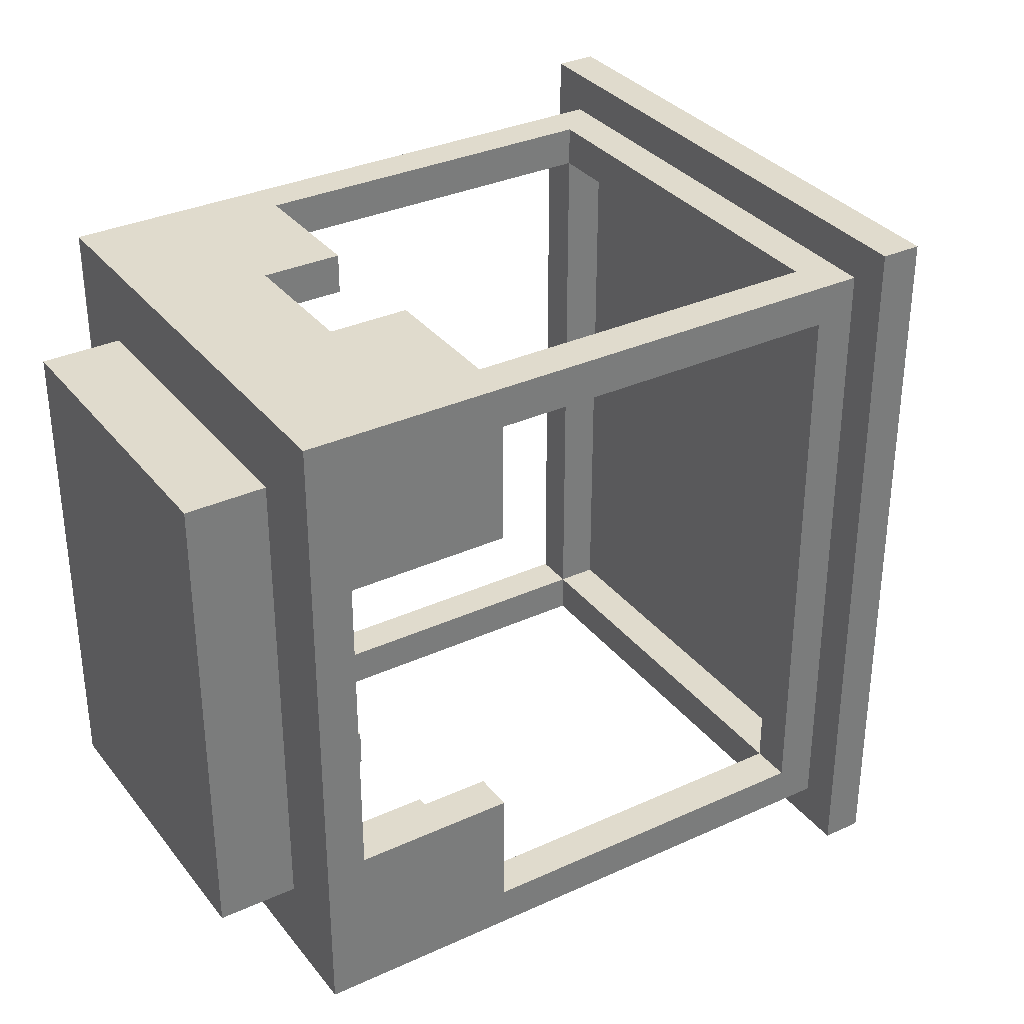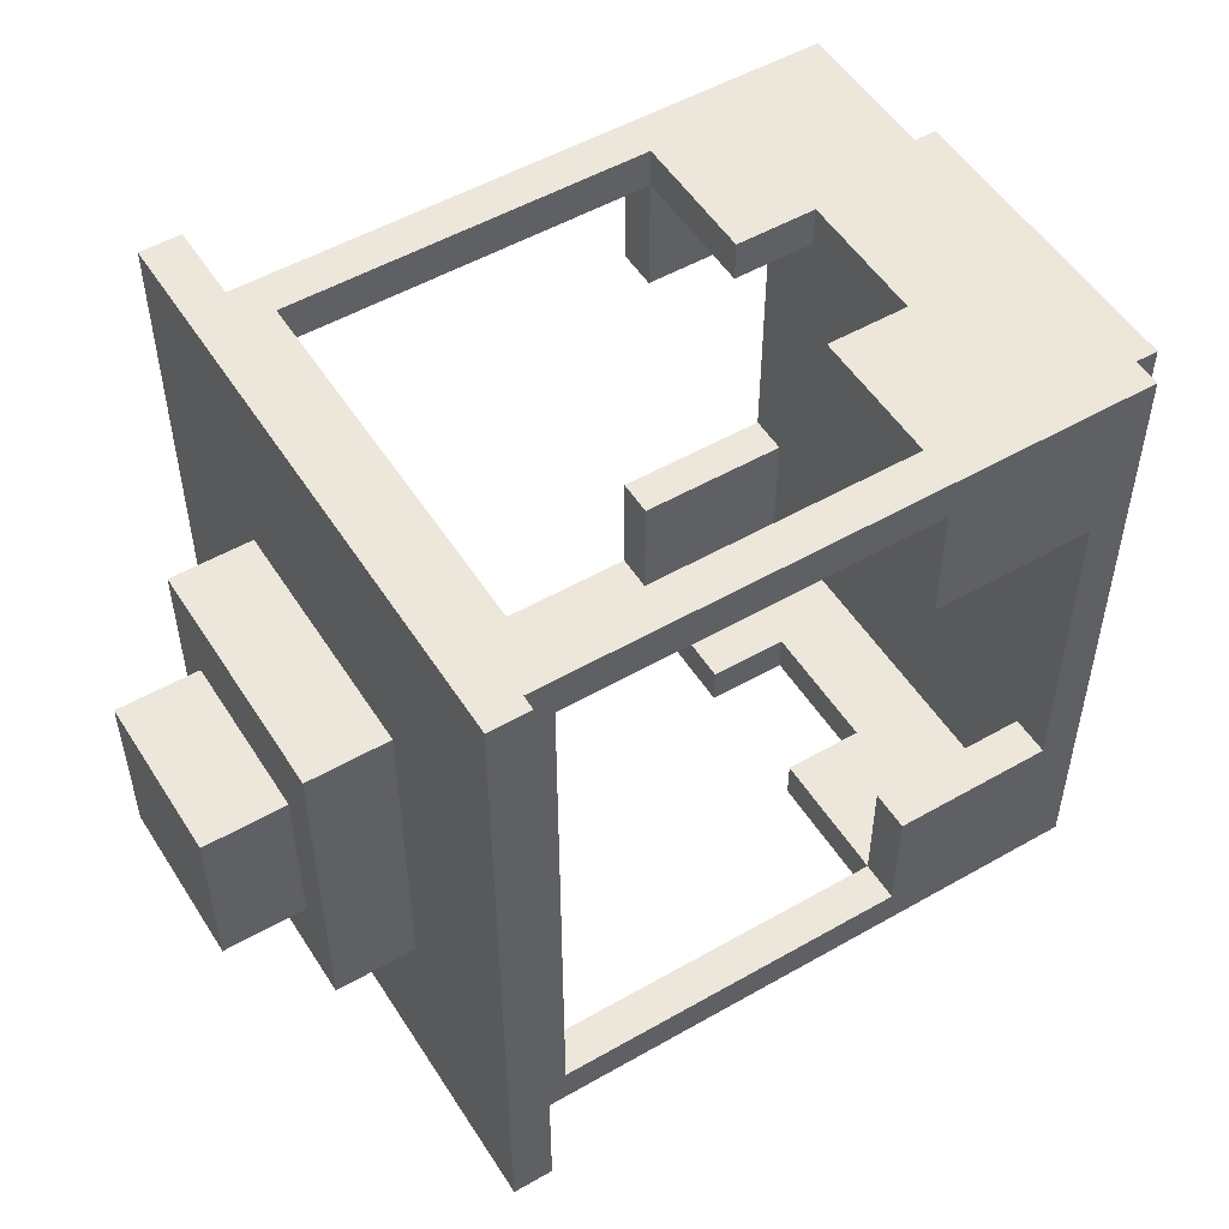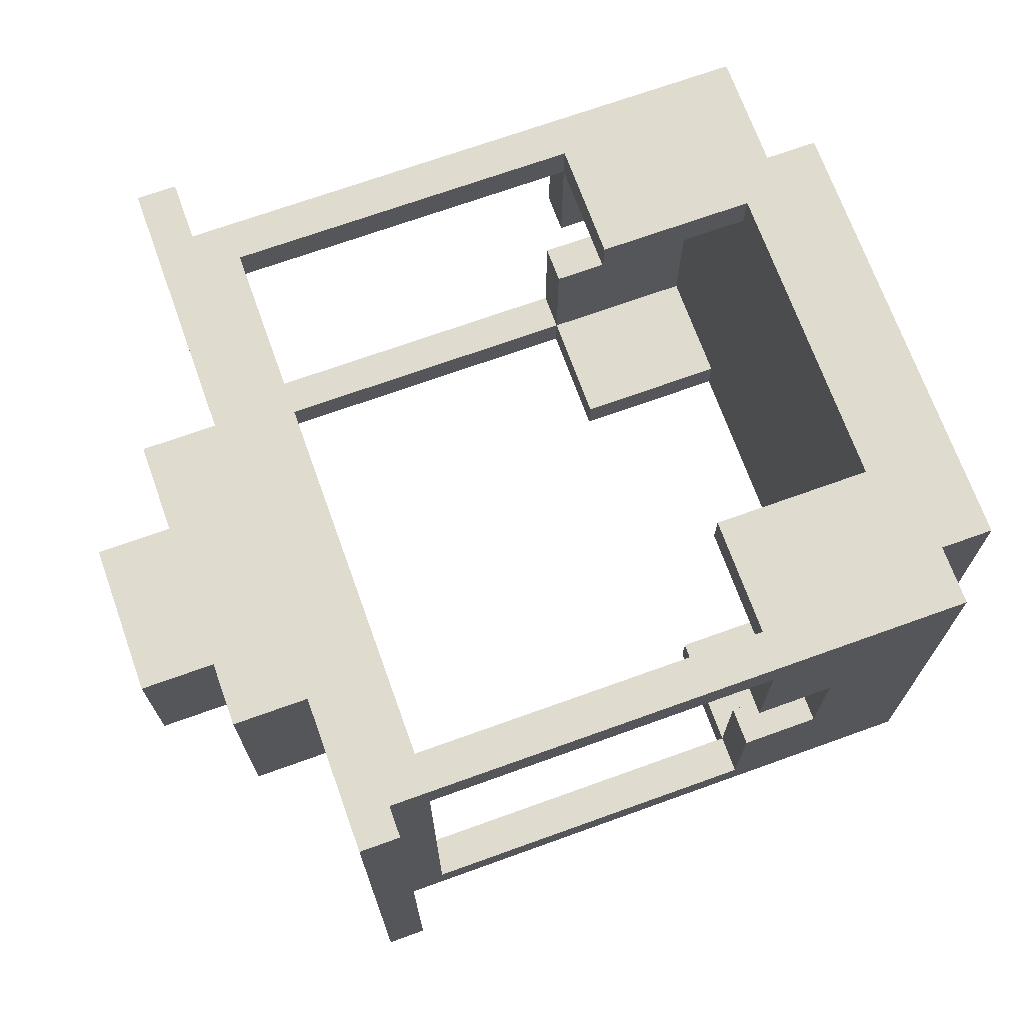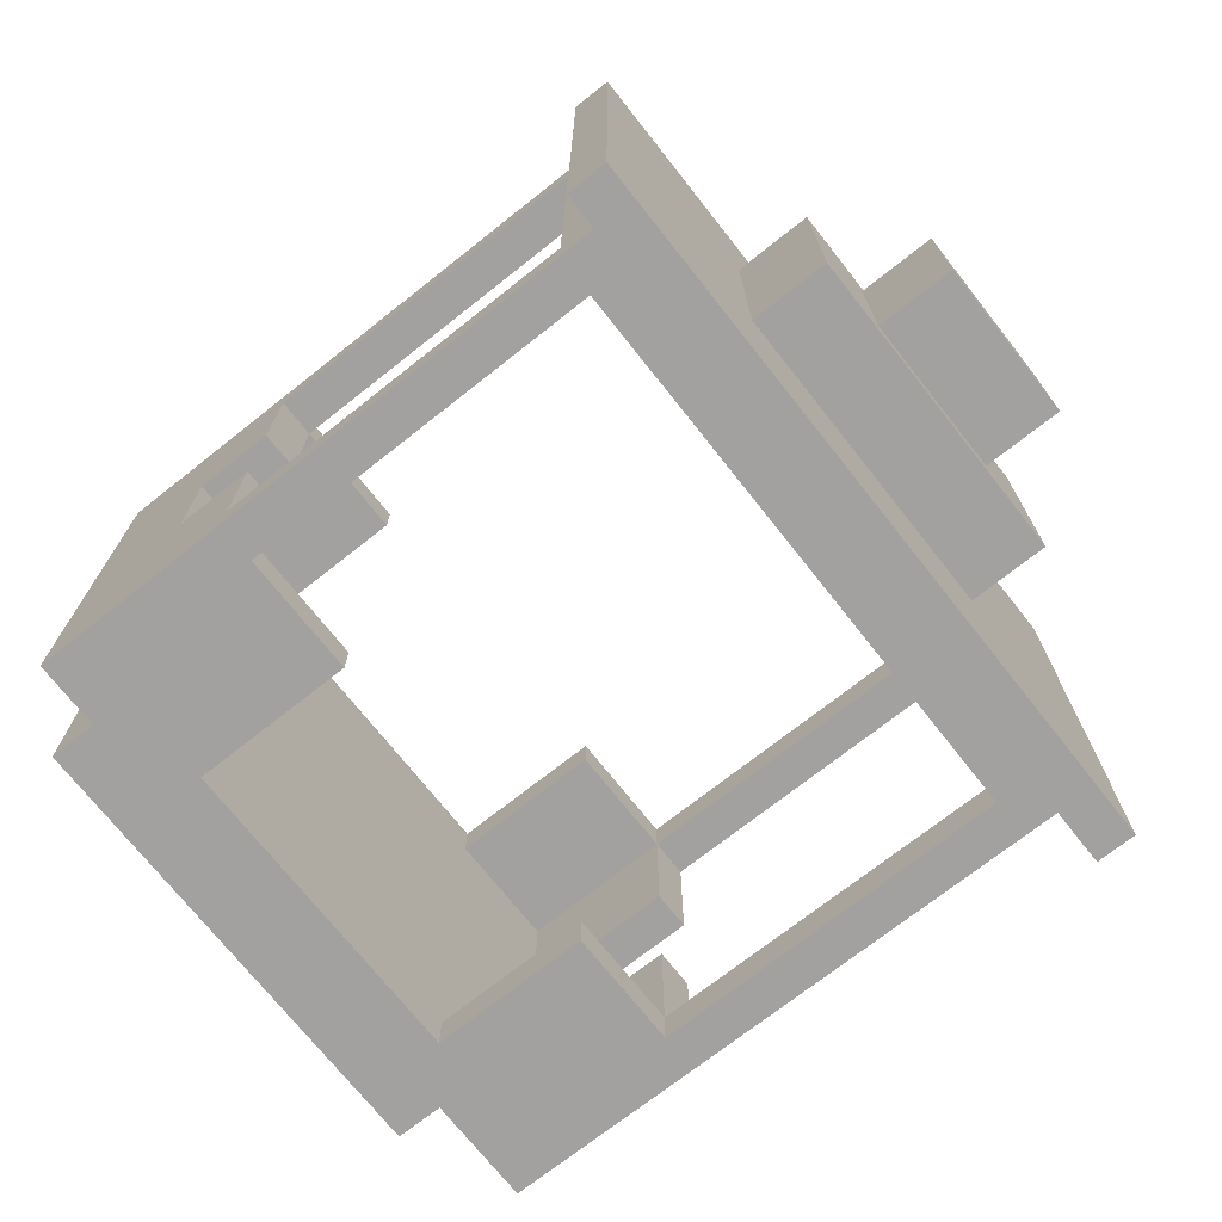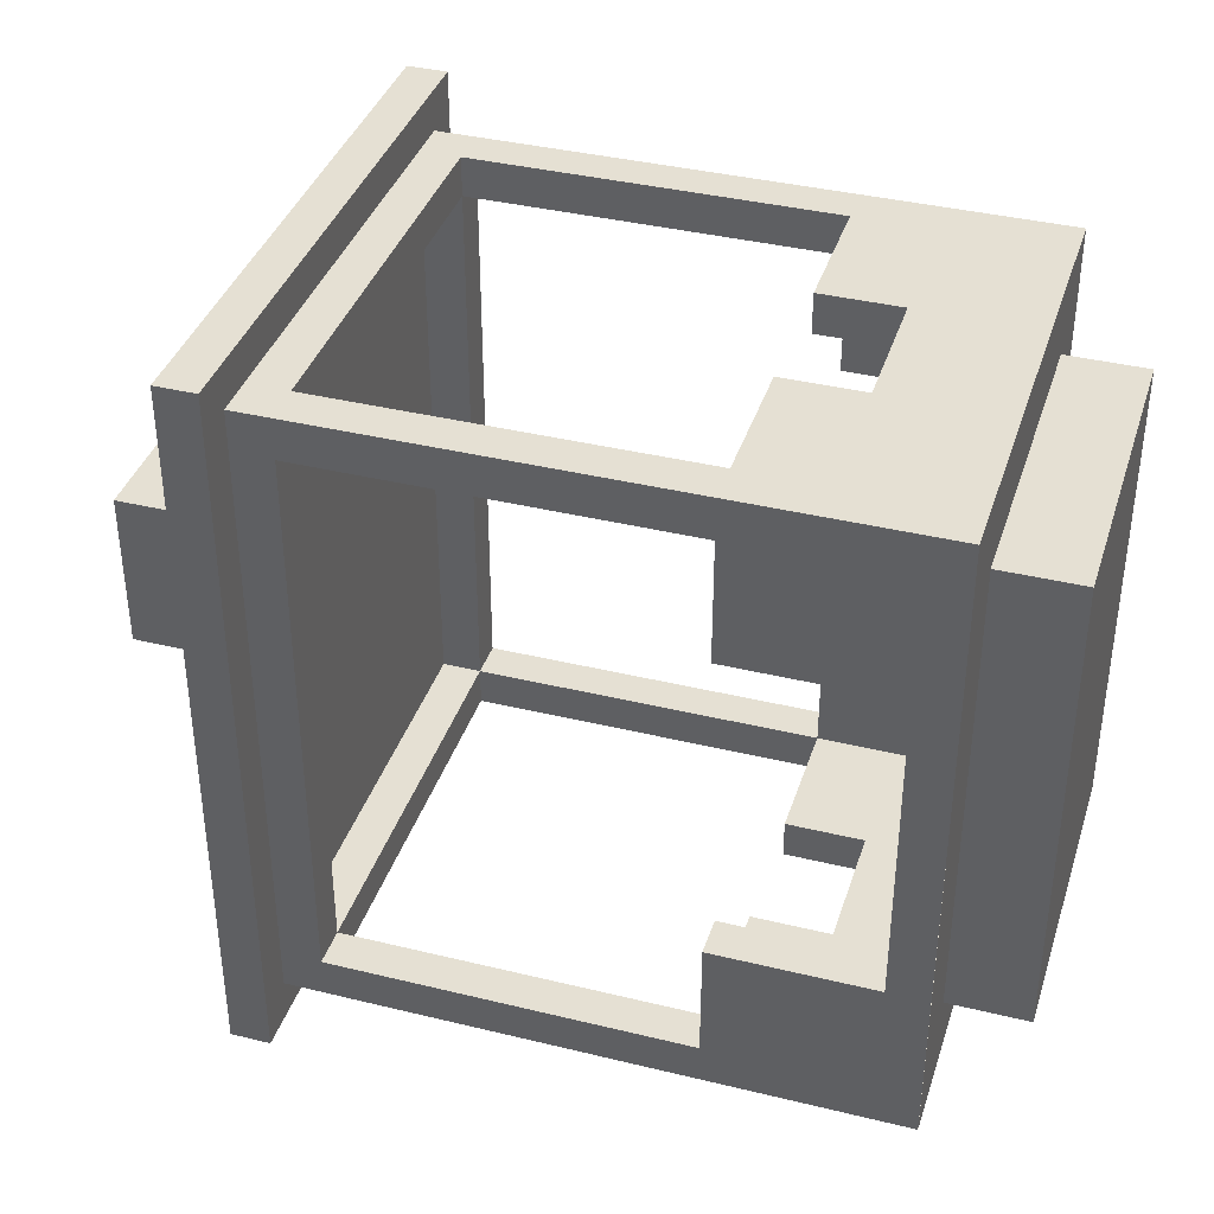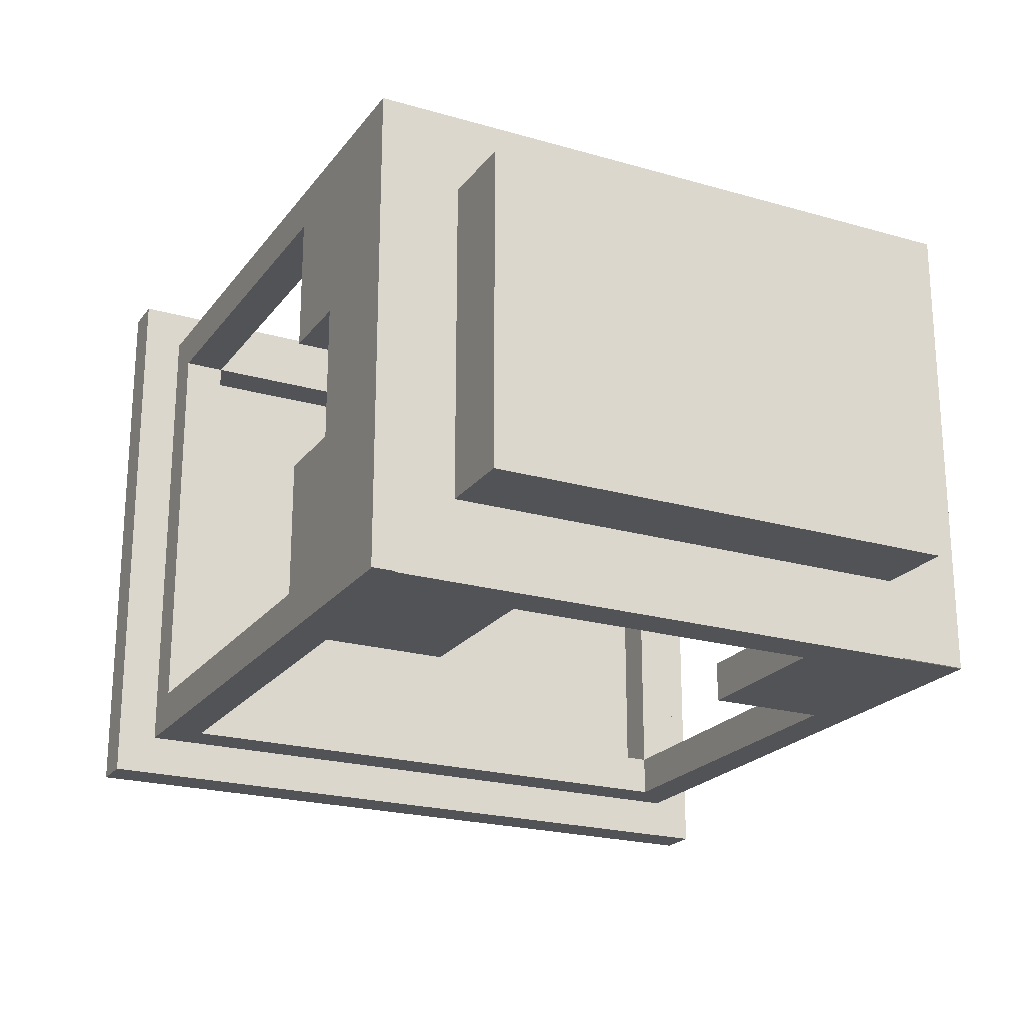
<metadata>
{"format":"obj","ext":"obj","renderer":"f3d","projection":"perspective","resolution":1024,"background":"white","views":[{"elev":33.2,"azim":147.9,"up":"+Z"},{"elev":52.2,"azim":-31.7,"up":"+Z"},{"elev":70.5,"azim":-19.8,"up":"+Y"},{"elev":-72.3,"azim":-141.7,"up":"+Y"},{"elev":38.0,"azim":17.2,"up":"+Z"},{"elev":-21.9,"azim":63.2,"up":"+Y"}]}
</metadata>
<code>
g background_2_halloween_1_wheel_cabine_009
v 1.25 -1.75 2.25
v 1.25 -1.75 -2.25
v 1 -1.75 -2.25
v 1 -1.75 2.25
v 5 -1.5 2
v 5 -1.5 -2
v 4.75 -1.5 -1
v 4.75 -1.5 1
v 3.75 -1.5 -1.75
v 1.25 -1.5 -2
v 1.5 -1.5 -1.75
v 3.75 -1.5 -1
v 3.75 -1.5 1.75
v 1.25 -1.5 2
v 1.5 -1.5 1.75
v 3.75 -1.5 1
v 5 -1.5 -2
v 4.25 -0.4167 -2
v 3.75 -0.4167 -2
v 3.75 -1.25 -2
v 1.25 -1.5 -2
v 1.5 -1.25 -2
v 1.25 1.5 -2
v 1.5 1.25 -2
v 3.75 1.25 -2
v 5 1.5 -2
v 3.75 0.4167 -2
v 4.25 0.4167 -2
v 5.5 -1 -1.5
v 5 -1 -1.5
v 5 -1 1.5
v 5.5 -1 1.5
v 1 -0.75 -1
v 0.5 -0.75 -1
v 0.5 -0.75 1
v 1 -0.75 1
v 0.5 -0.75 1
v 0.5 -0.75 -1
v 0.5 0.75 -1
v 0.5 0.75 1
v 0.5 -0.5 0.5
v 0.5 -0.5 -0.5
v 4.949e-06 -0.5 -0.5
v 4.816e-06 -0.5 0.5
v 5 -1 -1.5
v 5.5 -1 -1.5
v 5.5 1 -1.5
v 5 1 -1.5
v 3.75 -1.5 -1.75
v 3.75 -1.25 -1.75
v 3.75 -1.25 -1
v 3.75 -1.5 -1
v 1.5 -1.5 -1.75
v 1.5 -1.25 -1.75
v 3.75 -1.25 -1.75
v 3.75 -1.5 -1.75
v 3.75 -1.5 -1
v 3.75 -1.25 -1
v 4.75 -1.25 -1
v 4.75 -1.5 -1
v 3.75 -1.25 -2
v 3.75 -1.25 -1.75
v 1.5 -1.25 -1.75
v 1.5 -1.25 -2
v 3.75 -0.4167 -2
v 3.75 -0.4167 -1.75
v 3.75 -1.25 -1.75
v 3.75 -1.25 -2
v 4.25 -0.4167 -2
v 4.25 -0.4167 -1.75
v 3.75 -0.4167 -1.75
v 3.75 -0.4167 -2
v 3.75 -1.25 -1
v 3.75 -1.25 -1.75
v 4.75 -1.25 -1.75
v 4.75 -1.25 -1
v 3.75 -1.25 -1.75
v 3.75 -0.4167 -1.75
v 4.25 -0.4167 -1.75
v 4.75 -1.25 -1.75
v 4.75 1.25 -1.75
v 4.25 0.4167 -1.75
v 3.75 1.25 -1.75
v 3.75 0.4167 -1.75
v 1.5 -1.5 -1.75
v 1.5 -1.5 1.75
v 1.5 -1.25 1.75
v 1.5 -1.25 -1.75
v 1.5 -1.25 -1.75
v 1.5 -1.25 1.75
v 1.25 -1.25 1.75
v 1.25 -1.25 -1.75
v 1.5 1.25 -1.75
v 1.5 -1.25 -1.75
v 1.25 -1.25 -1.75
v 1.25 1.25 -1.75
v 1 -1.75 -2.25
v 1.25 -1.75 -2.25
v 1.25 1.75 -2.25
v 1 1.75 -2.25
v 1 -1.75 2.25
v 1 -1.75 -2.25
v 1 1.75 -2.25
v 1 1.75 2.25
v 0.5 -0.5 -0.5
v 0.5 0.5 -0.5
v 4.949e-06 0.5 -0.5
v 4.949e-06 -0.5 -0.5
v 1 1.75 2.25
v 1 1.75 -2.25
v 1.25 1.75 -2.25
v 1.25 1.75 2.25
v 4.75 1.5 -1
v 5 1.5 -2
v 5 1.5 2
v 4.75 1.5 1
v 3.75 1.5 -1.75
v 1.25 1.5 -2
v 1.5 1.5 -1.75
v 3.75 1.5 -1
v 1.5 1.5 1.75
v 1.25 1.5 2
v 3.75 1.5 1.75
v 3.75 1.5 1
v 1 0.75 -1
v 0.5 0.75 -1
v 0.5 -0.75 -1
v 1 -0.75 -1
v 5 1 -1.5
v 5.5 1 -1.5
v 5.5 1 1.5
v 5 1 1.5
v 0.5 0.75 1
v 0.5 0.75 -1
v 1 0.75 -1
v 1 0.75 1
v 3.75 1.5 -1.75
v 3.75 1.5 -1
v 3.75 1.25 -1
v 3.75 1.25 -1.75
v 1.5 1.5 -1.75
v 3.75 1.5 -1.75
v 3.75 1.25 -1.75
v 1.5 1.25 -1.75
v 3.75 1.5 -1
v 4.75 1.5 -1
v 4.75 1.25 -1
v 3.75 1.25 -1
v 3.75 1.25 -2
v 1.5 1.25 -2
v 1.5 1.25 -1.75
v 3.75 1.25 -1.75
v 3.75 0.4167 -2
v 3.75 1.25 -2
v 3.75 1.25 -1.75
v 3.75 0.4167 -1.75
v 4.25 0.4167 -2
v 3.75 0.4167 -2
v 3.75 0.4167 -1.75
v 4.25 0.4167 -1.75
v 1.5 1.25 -2
v 1.5 -1.25 -2
v 1.5 -1.25 -1.75
v 1.5 1.25 -1.75
v 3.75 1.25 -1
v 4.75 1.25 -1
v 4.75 1.25 -1.75
v 3.75 1.25 -1.75
v 5.5 -1 1.5
v 5.5 1 1.5
v 5.5 1 -1.5
v 5.5 -1 -1.5
v 1.5 1.25 1.75
v 1.5 1.5 1.75
v 1.5 1.5 -1.75
v 1.5 1.25 -1.75
v 1.25 1.75 2.25
v 1.25 1.75 -2.25
v 1.25 -1.75 -2.25
v 1.25 -1.75 2.25
v 1.5 1.25 1.75
v 1.5 1.25 -1.75
v 1.25 1.25 -1.75
v 1.25 1.25 1.75
v 4.25 -0.4167 -2
v 4.25 0.4167 -2
v 4.25 0.4167 -1.75
v 4.25 -0.4167 -1.75
v 5 -1.5 2
v 3.75 -1.25 2
v 3.75 -0.4167 2
v 4.25 -0.4167 2
v 1.25 -1.5 2
v 1.5 -1.25 2
v 1.25 1.5 2
v 1.5 1.25 2
v 3.75 1.25 2
v 5 1.5 2
v 3.75 0.4167 2
v 4.25 0.4167 2
v 5.5 -1 1.5
v 5 -1 1.5
v 5 1 1.5
v 5.5 1 1.5
v 3.75 -1.5 1.75
v 3.75 -1.5 1
v 3.75 -1.25 1
v 3.75 -1.25 1.75
v 1.5 -1.5 1.75
v 3.75 -1.5 1.75
v 3.75 -1.25 1.75
v 1.5 -1.25 1.75
v 3.75 -1.5 1
v 4.75 -1.5 1
v 4.75 -1.25 1
v 3.75 -1.25 1
v 3.75 -1.25 2
v 1.5 -1.25 2
v 1.5 -1.25 1.75
v 3.75 -1.25 1.75
v 3.75 -0.4167 2
v 3.75 -1.25 2
v 3.75 -1.25 1.75
v 3.75 -0.4167 1.75
v 4.25 -0.4167 2
v 3.75 -0.4167 2
v 3.75 -0.4167 1.75
v 4.25 -0.4167 1.75
v 3.75 -1.25 1
v 4.75 -1.25 1
v 4.75 -1.25 1.75
v 3.75 -1.25 1.75
v 3.75 -1.25 1.75
v 4.75 -1.25 1.75
v 4.25 -0.4167 1.75
v 3.75 -0.4167 1.75
v 4.75 1.25 1.75
v 4.25 0.4167 1.75
v 3.75 1.25 1.75
v 3.75 0.4167 1.75
v 1.25 -1.25 1.75
v 1.5 -1.25 1.75
v 1.5 1.25 1.75
v 1.25 1.25 1.75
v 1.25 1.75 2.25
v 1.25 -1.75 2.25
v 1 -1.75 2.25
v 1 1.75 2.25
v 4.816e-06 0.5 0.5
v 0.5 0.5 0.5
v 0.5 -0.5 0.5
v 4.816e-06 -0.5 0.5
v 1 0.75 1
v 1 -0.75 1
v 0.5 -0.75 1
v 0.5 0.75 1
v 3.75 1.5 1.75
v 3.75 1.25 1.75
v 3.75 1.25 1
v 3.75 1.5 1
v 1.5 1.5 1.75
v 1.5 1.25 1.75
v 3.75 1.25 1.75
v 3.75 1.5 1.75
v 3.75 1.5 1
v 3.75 1.25 1
v 4.75 1.25 1
v 4.75 1.5 1
v 3.75 1.25 2
v 3.75 1.25 1.75
v 1.5 1.25 1.75
v 1.5 1.25 2
v 3.75 0.4167 2
v 3.75 0.4167 1.75
v 3.75 1.25 1.75
v 3.75 1.25 2
v 4.25 0.4167 2
v 4.25 0.4167 1.75
v 3.75 0.4167 1.75
v 3.75 0.4167 2
v 1.5 1.25 2
v 1.5 1.25 1.75
v 1.5 -1.25 1.75
v 1.5 -1.25 2
v 4.25 0.4167 1.75
v 4.25 0.4167 2
v 4.25 -0.4167 2
v 4.25 -0.4167 1.75
v 3.75 1.25 1.75
v 4.75 1.25 1.75
v 4.75 1.25 1
v 3.75 1.25 1
v 5 1.5 2
v 5 1.5 -2
v 5 -1.494 -2
v 5 -1.494 2
v 4.75 -1.494 1.75
v 4.75 -1.494 -1.75
v 4.75 1.494 -1.75
v 4.75 1.494 1.75
v 4.816e-06 -0.5 0.5
v 4.949e-06 -0.5 -0.5
v 4.949e-06 0.5 -0.5
v 4.816e-06 0.5 0.5
v 0.5 0.5 -0.5
v 0.5 0.5 0.5
v 4.816e-06 0.5 0.5
v 4.949e-06 0.5 -0.5
g background_2_halloween_1_wheel_cabine_009_0
f 3 2 1
f 4 3 1
f 7 6 5
f 8 7 5
f 6 7 9
f 10 6 9
f 11 10 9
f 7 12 9
f 8 5 13
f 13 5 14
f 10 11 14
f 15 13 14
f 11 15 14
f 16 8 13
f 19 18 17
f 20 19 17
f 20 17 21
f 22 20 21
f 21 23 22
f 23 24 22
f 25 24 23
f 26 25 23
f 26 17 18
f 27 25 26
f 28 27 26
f 28 26 18
f 31 30 29
f 32 31 29
f 35 34 33
f 36 35 33
f 39 38 37
f 40 39 37
f 43 42 41
f 44 43 41
f 47 46 45
f 48 47 45
f 51 50 49
f 52 51 49
f 55 54 53
f 56 55 53
f 59 58 57
f 60 59 57
f 63 62 61
f 64 63 61
f 67 66 65
f 68 67 65
f 71 70 69
f 72 71 69
f 75 74 73
f 76 75 73
f 79 78 77
f 80 79 77
f 80 81 79
f 81 82 79
f 82 81 83
f 84 82 83
f 87 86 85
f 88 87 85
f 91 90 89
f 92 91 89
f 95 94 93
f 96 95 93
f 99 98 97
f 100 99 97
f 103 102 101
f 104 103 101
f 107 106 105
f 108 107 105
f 111 110 109
f 112 111 109
f 115 114 113
f 116 115 113
f 113 114 117
f 117 114 118
f 119 117 118
f 120 113 117
f 121 119 118
f 122 121 118
f 122 115 123
f 121 122 123
f 115 116 123
f 116 124 123
f 127 126 125
f 128 127 125
f 131 130 129
f 132 131 129
f 135 134 133
f 136 135 133
f 139 138 137
f 140 139 137
f 143 142 141
f 144 143 141
f 147 146 145
f 148 147 145
f 151 150 149
f 152 151 149
f 155 154 153
f 156 155 153
f 159 158 157
f 160 159 157
f 163 162 161
f 164 163 161
f 167 166 165
f 168 167 165
f 171 170 169
f 172 171 169
f 175 174 173
f 176 175 173
f 179 178 177
f 180 179 177
f 183 182 181
f 184 183 181
f 187 186 185
f 188 187 185
f 191 190 189
f 192 191 189
f 189 190 193
f 190 194 193
f 193 194 195
f 194 196 195
f 196 197 195
f 197 198 195
f 192 189 198
f 197 199 198
f 199 200 198
f 200 192 198
f 203 202 201
f 204 203 201
f 207 206 205
f 208 207 205
f 211 210 209
f 212 211 209
f 215 214 213
f 216 215 213
f 219 218 217
f 220 219 217
f 223 222 221
f 224 223 221
f 227 226 225
f 228 227 225
f 231 230 229
f 232 231 229
f 235 234 233
f 236 235 233
f 234 235 237
f 235 238 237
f 237 238 239
f 238 240 239
f 243 242 241
f 244 243 241
f 247 246 245
f 248 247 245
f 251 250 249
f 252 251 249
f 255 254 253
f 256 255 253
f 259 258 257
f 260 259 257
f 263 262 261
f 264 263 261
f 267 266 265
f 268 267 265
f 271 270 269
f 272 271 269
f 275 274 273
f 276 275 273
f 279 278 277
f 280 279 277
f 283 282 281
f 284 283 281
f 287 286 285
f 288 287 285
f 291 290 289
f 292 291 289
f 295 294 293
f 296 295 293
f 299 298 297
f 300 299 297
f 303 302 301
f 304 303 301
f 307 306 305
f 308 307 305

</code>
